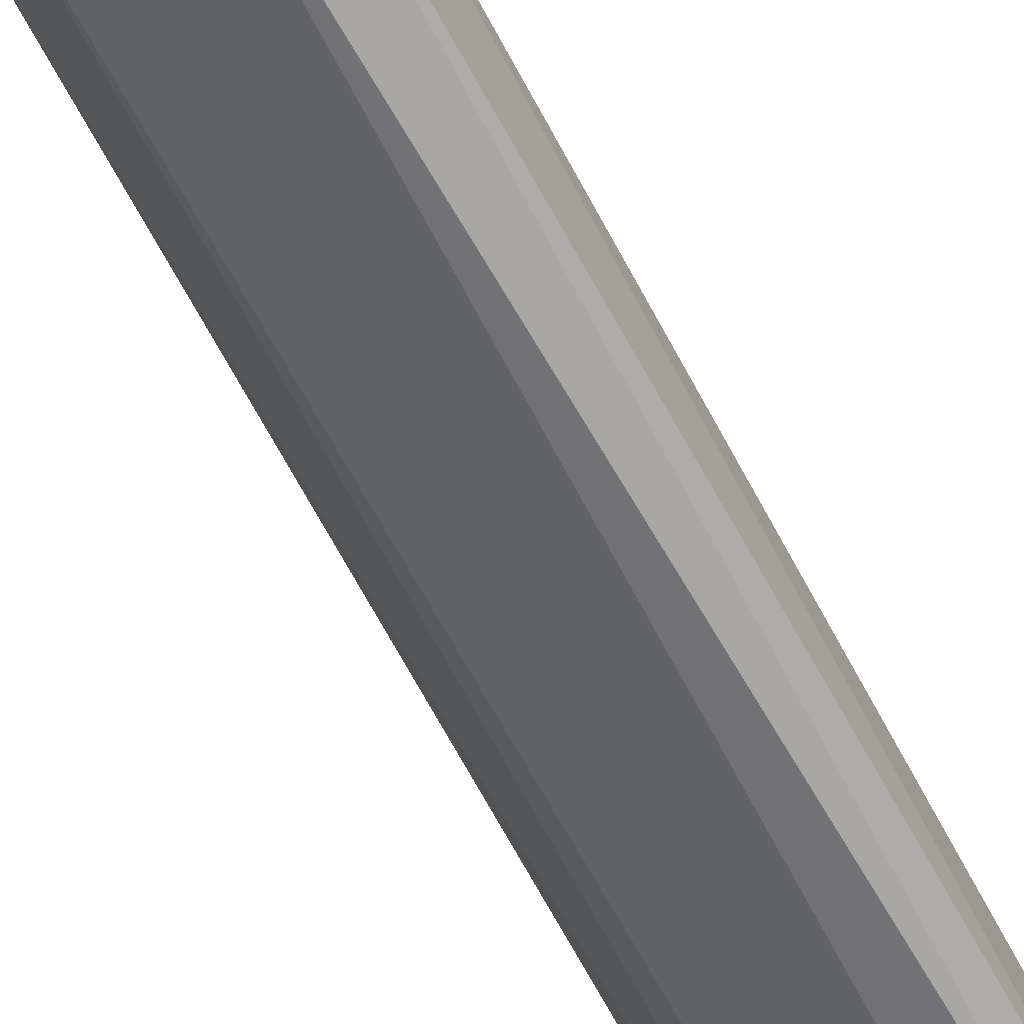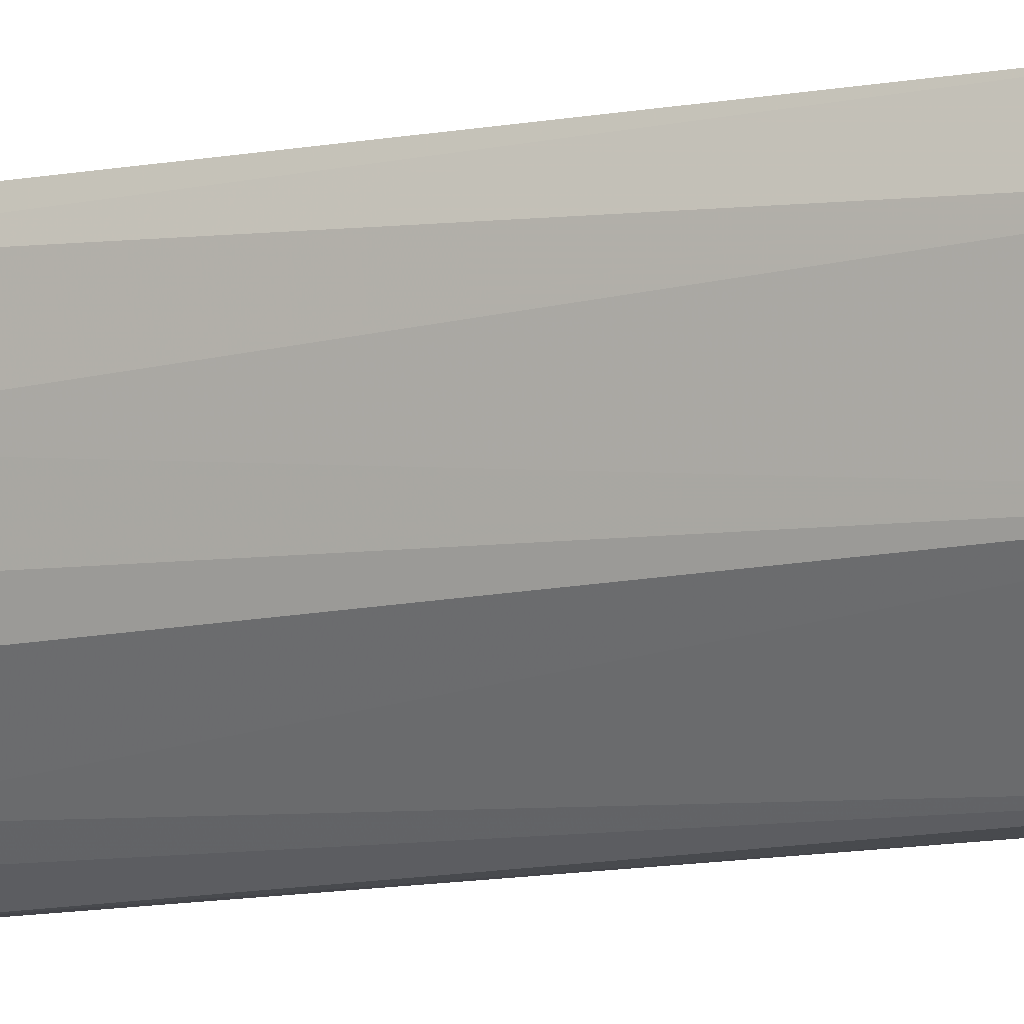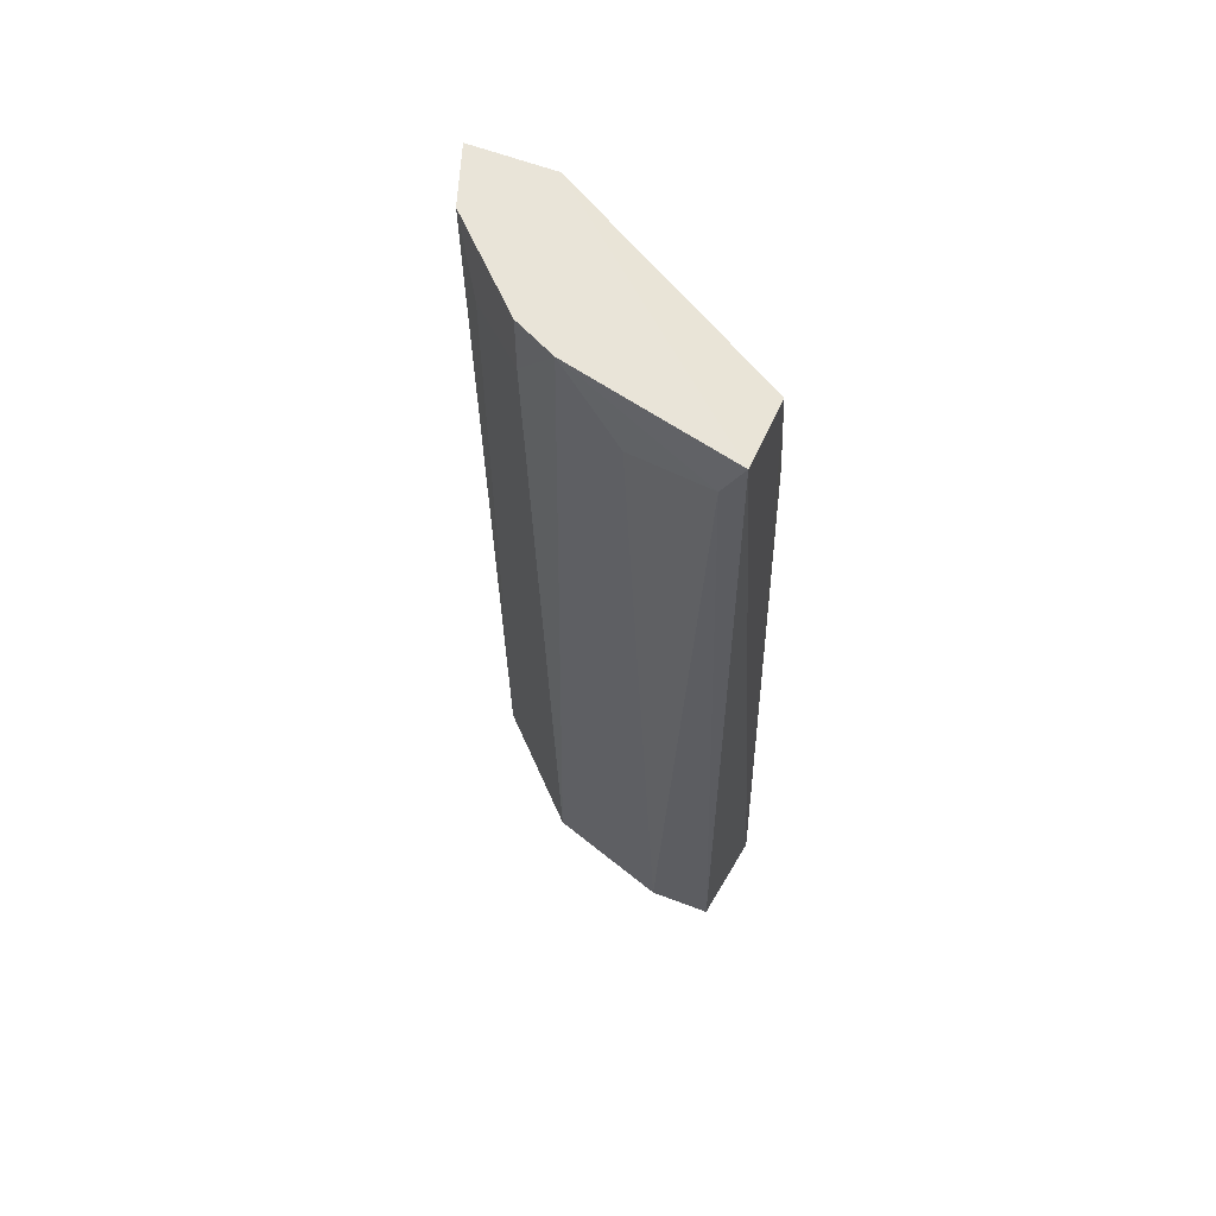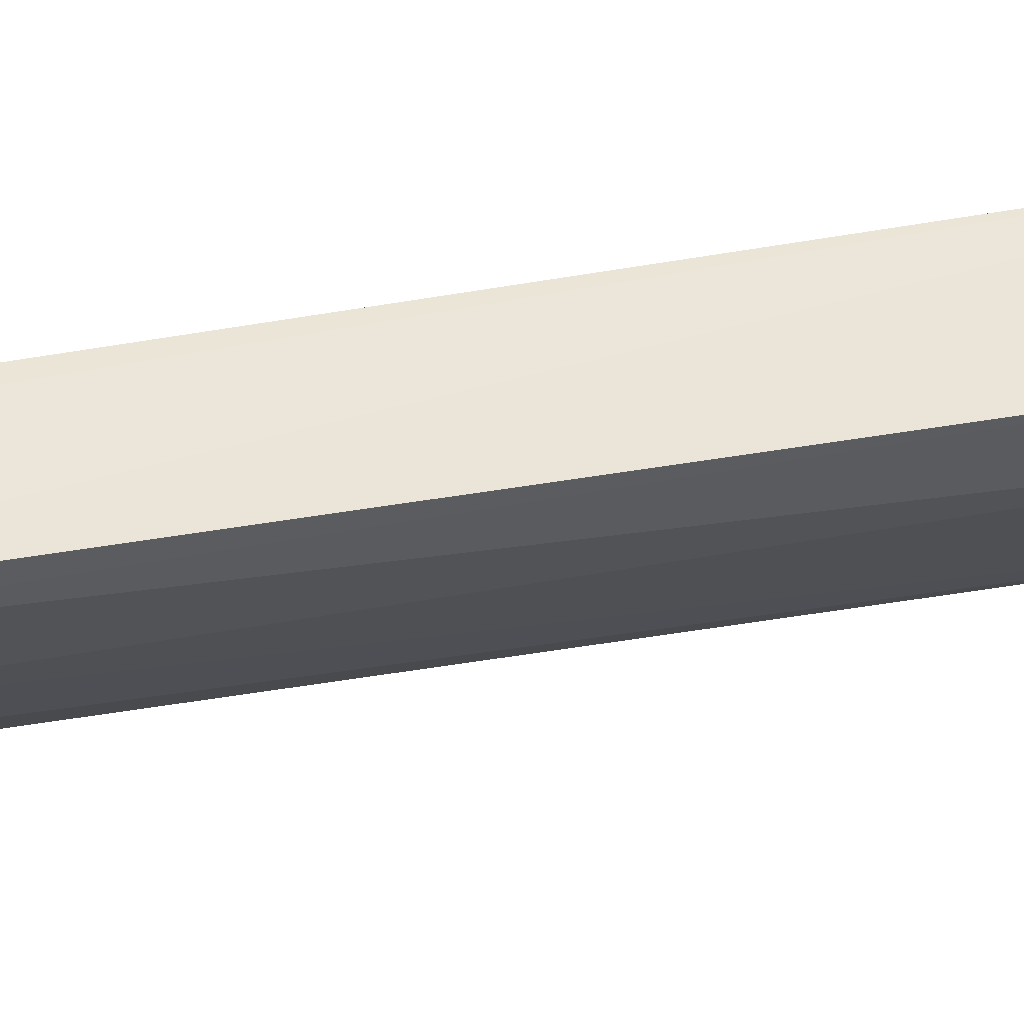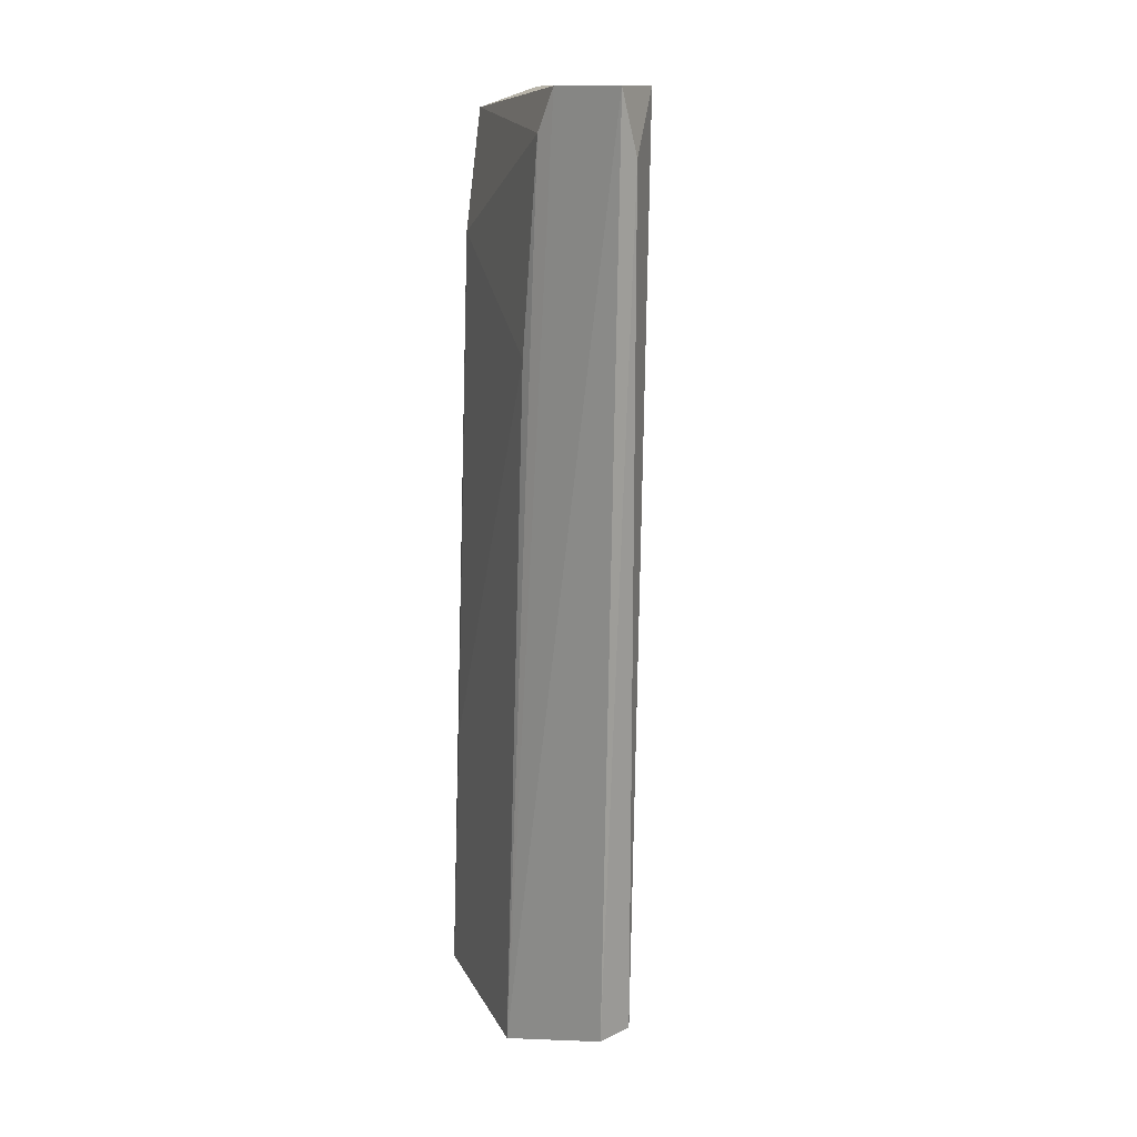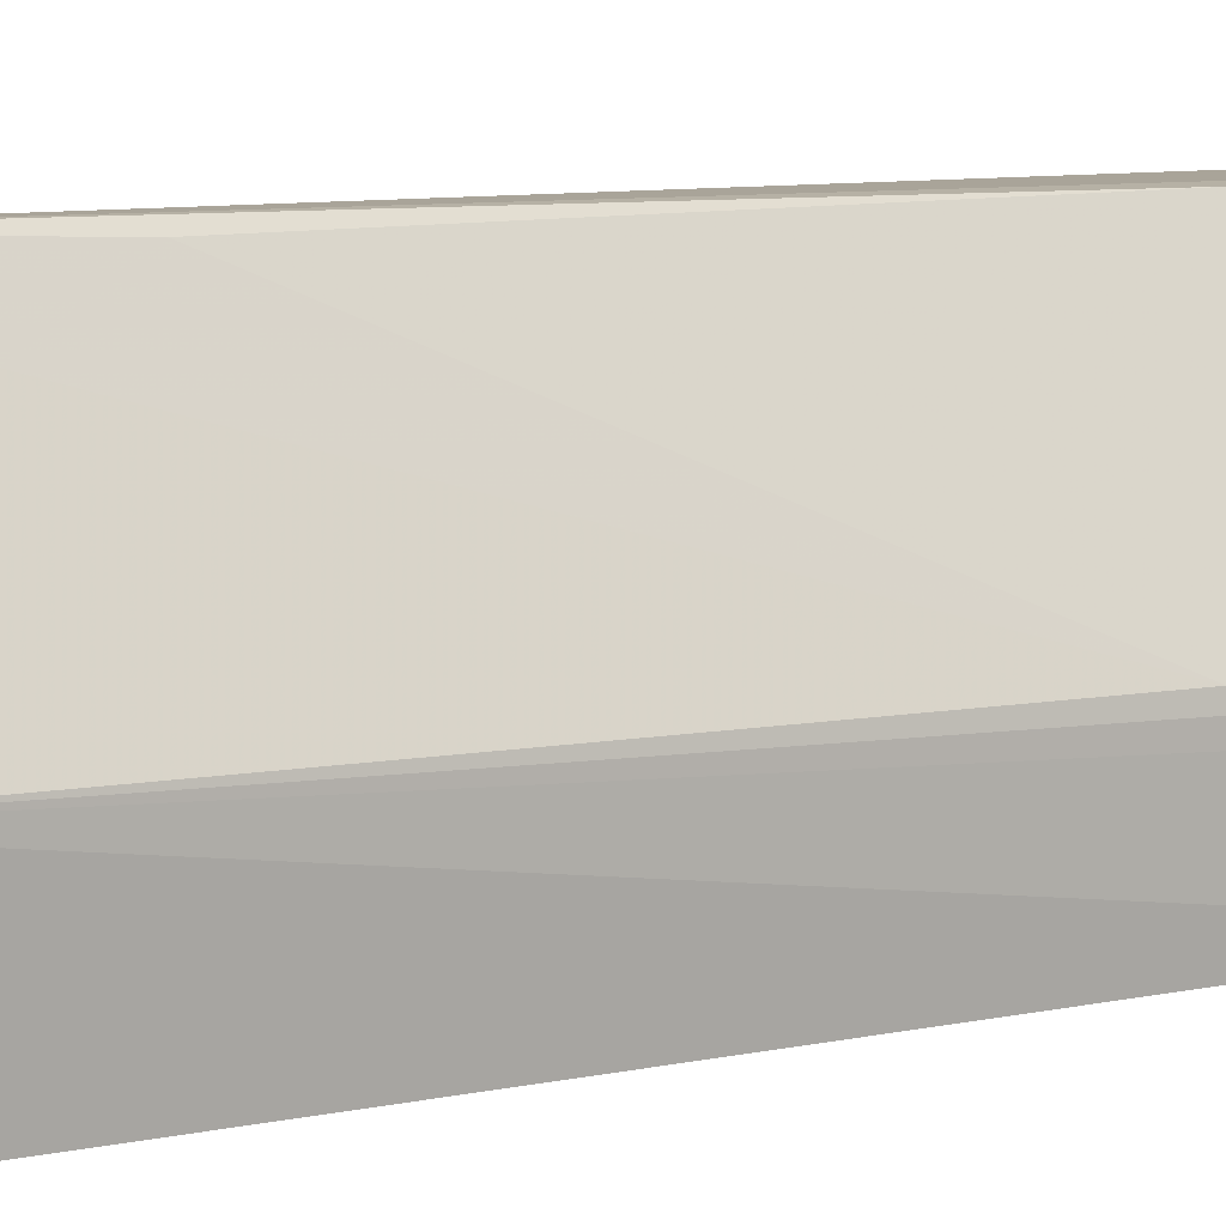
<metadata>
{"format":"obj","ext":"obj","renderer":"f3d","projection":"perspective","resolution":1024,"background":"white","views":[{"elev":-73.5,"azim":29.8,"up":"+Z"},{"elev":-12.5,"azim":-68.6,"up":"+Z"},{"elev":60.5,"azim":-68.6,"up":"+Y"},{"elev":53.5,"azim":-98.8,"up":"+Z"},{"elev":13.8,"azim":134.2,"up":"+Y"},{"elev":7.5,"azim":51.6,"up":"+Z"}]}
</metadata>
<code>
v -0.28 0.2366 -0.2057
v -0.3447 0.2797 -0.06574
v -0.3339 -0.1942 -0.06574
v -0.2326 -0.2136 -0.1523
v -0.3123 -0.1942 -0.1627
v -0.237 0.2797 -0.2273
v -0.2585 -0.1942 -0.2165
v -0.2908 0.2043 -0.06574
v -0.2793 -0.2114 -0.05989
v -0.237 0.2581 -0.1734
v -0.3231 0.2797 -0.1519
v -0.237 -0.1942 -0.2165
v -0.3339 -0.1942 -0.09806
v -0.3016 0.2689 -0.06574
v -0.3123 0.2797 -0.1734
v -0.237 0.1504 -0.1627
v -0.2693 0.2797 -0.2165
v -0.3339 0.2474 -0.1196
v -0.237 0.2797 -0.1842
v -0.3447 0.2581 -0.07652
v -0.2477 0.2474 -0.2273
v -0.28 -0.07574 -0.06574
v -0.3123 0.2474 -0.1734
f 11 15 23
f 5 1 7
f 4 5 7
f 2 3 9
f 5 4 9
f 2 6 11
f 6 4 12
f 4 7 12
f 9 3 13
f 5 9 13
f 2 9 14
f 9 8 14
f 8 10 14
f 11 6 15
f 9 4 16
f 10 8 16
f 4 10 16
f 7 1 17
f 1 15 17
f 15 6 17
f 11 5 18
f 5 13 18
f 4 6 19
f 6 2 19
f 10 4 19
f 2 14 19
f 14 10 19
f 3 2 20
f 2 11 20
f 13 3 20
f 11 18 20
f 18 13 20
f 6 12 21
f 12 7 21
f 7 17 21
f 17 6 21
f 8 9 22
f 9 16 22
f 16 8 22
f 1 5 23
f 5 11 23
f 15 1 23

</code>
